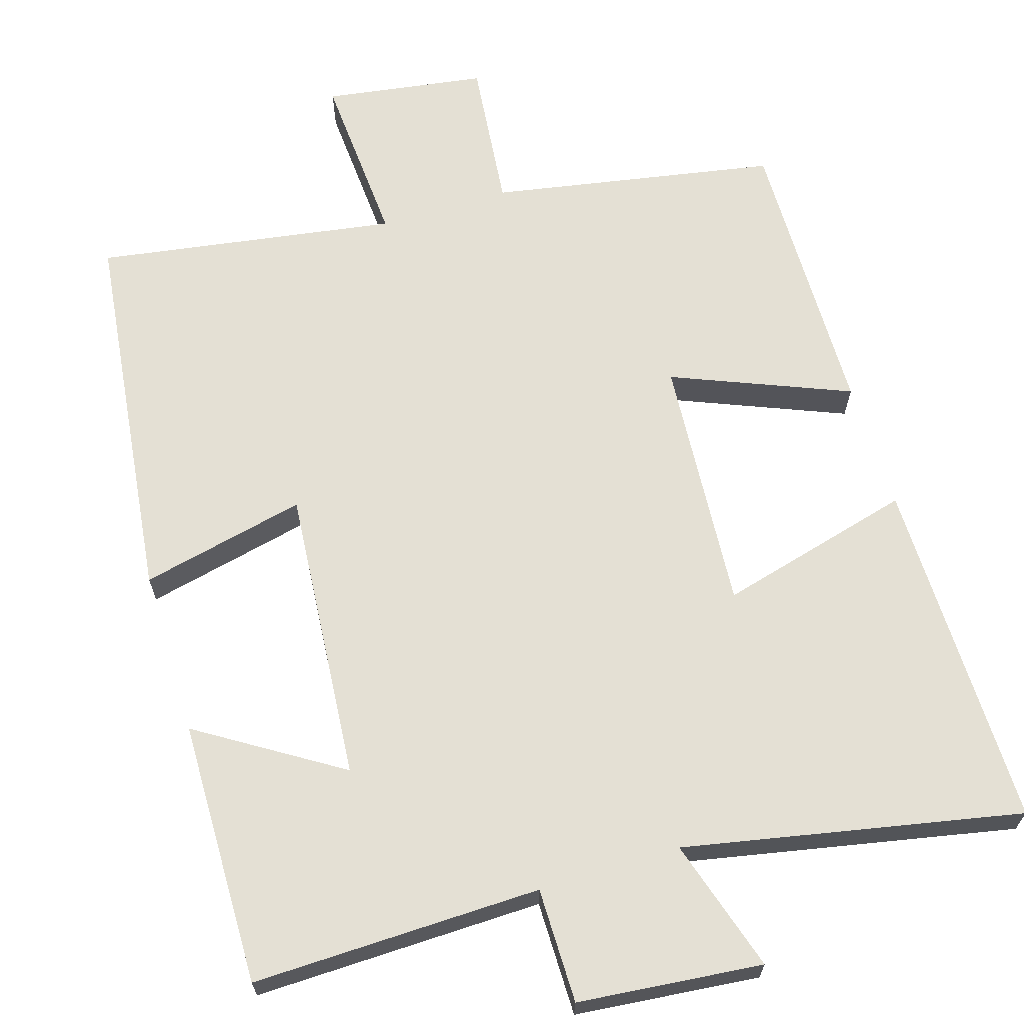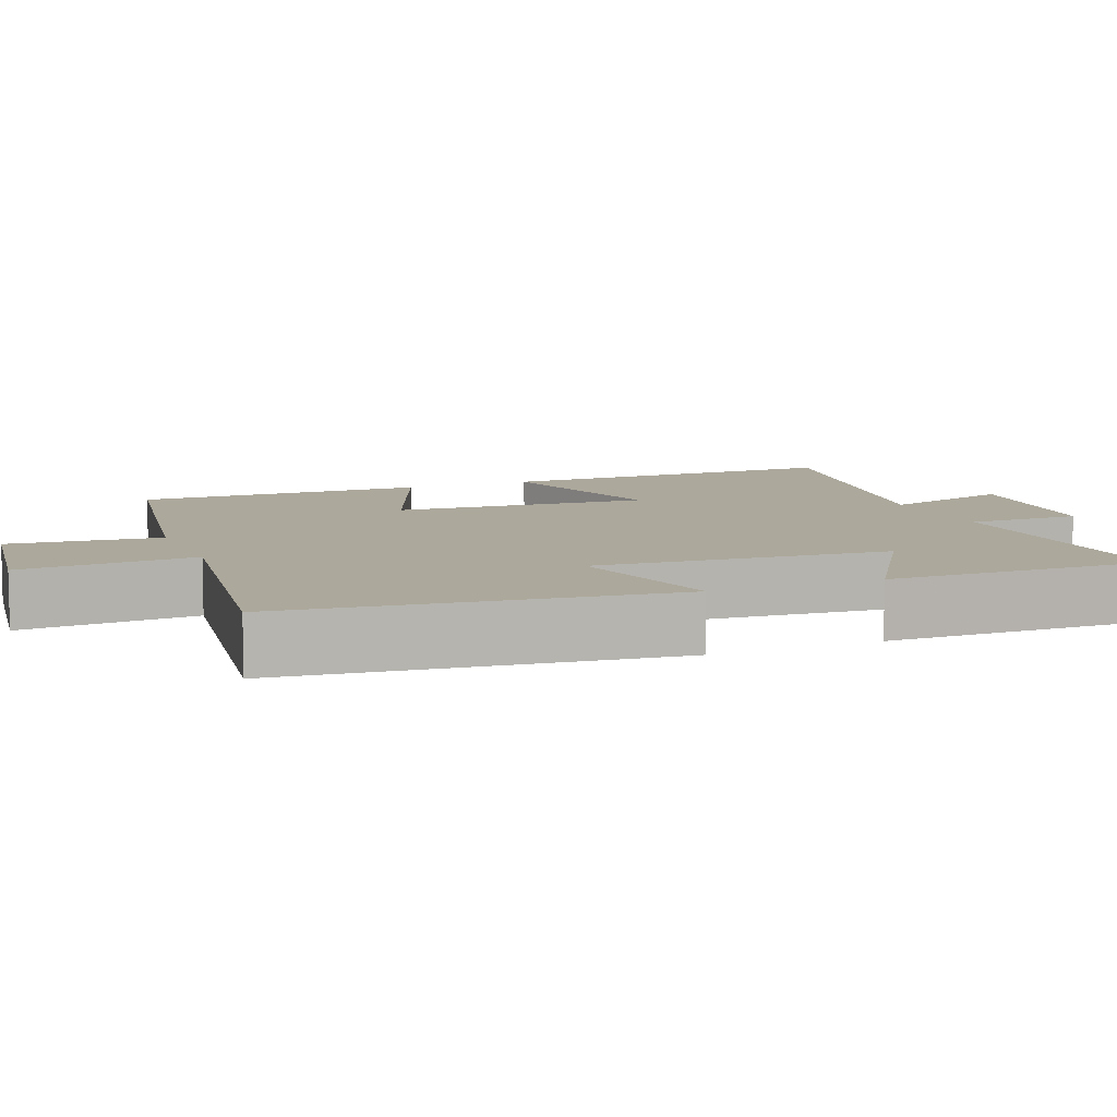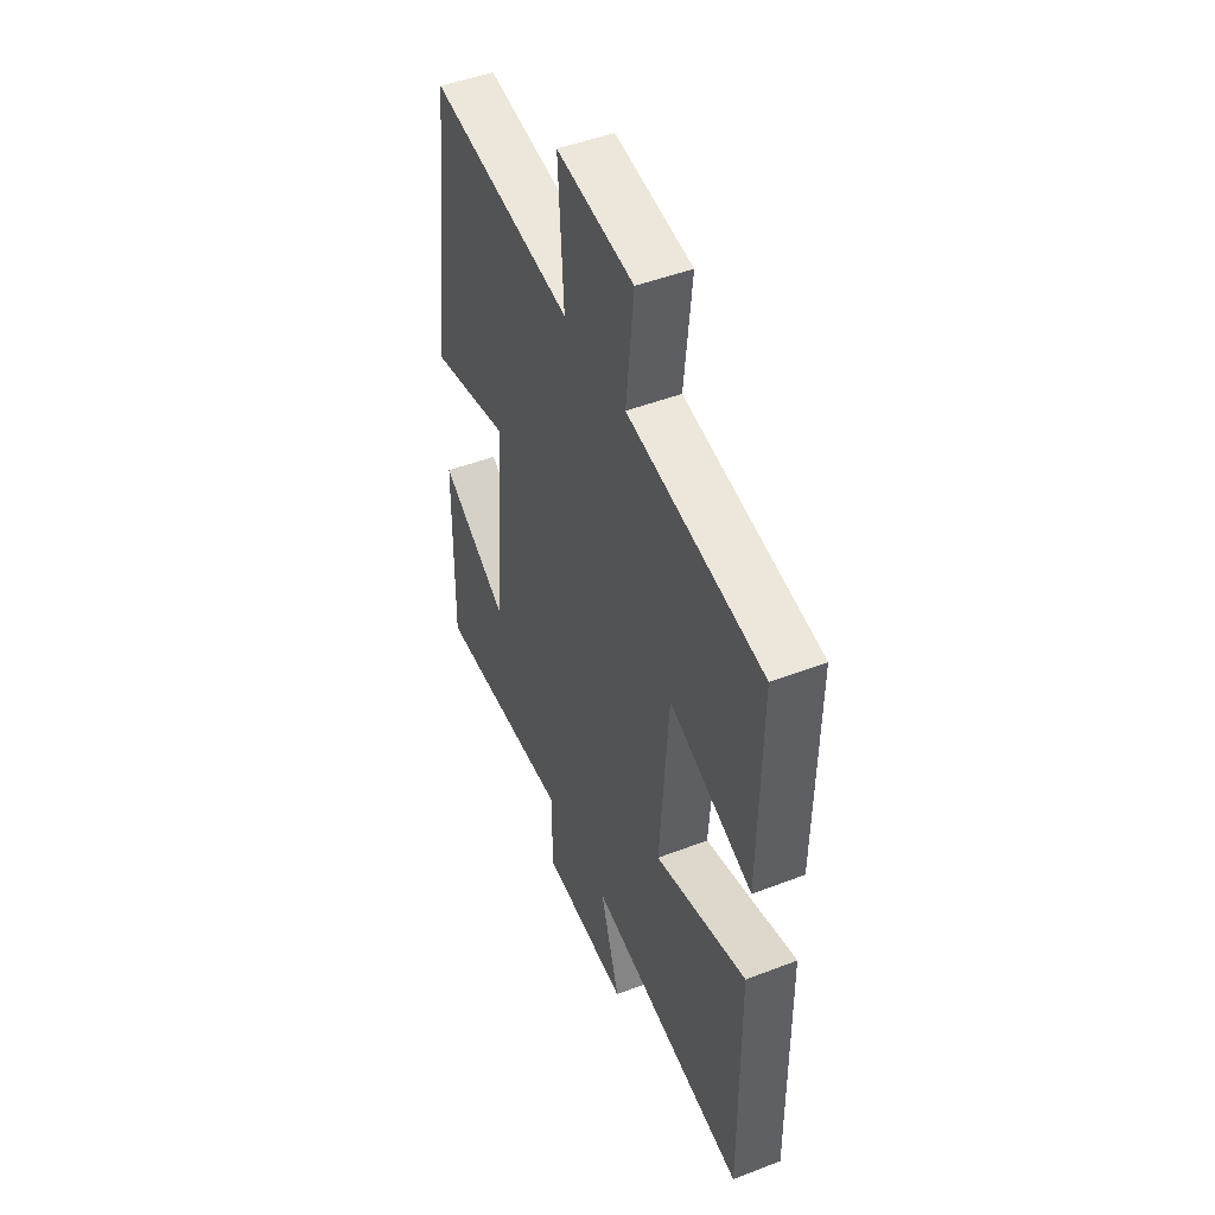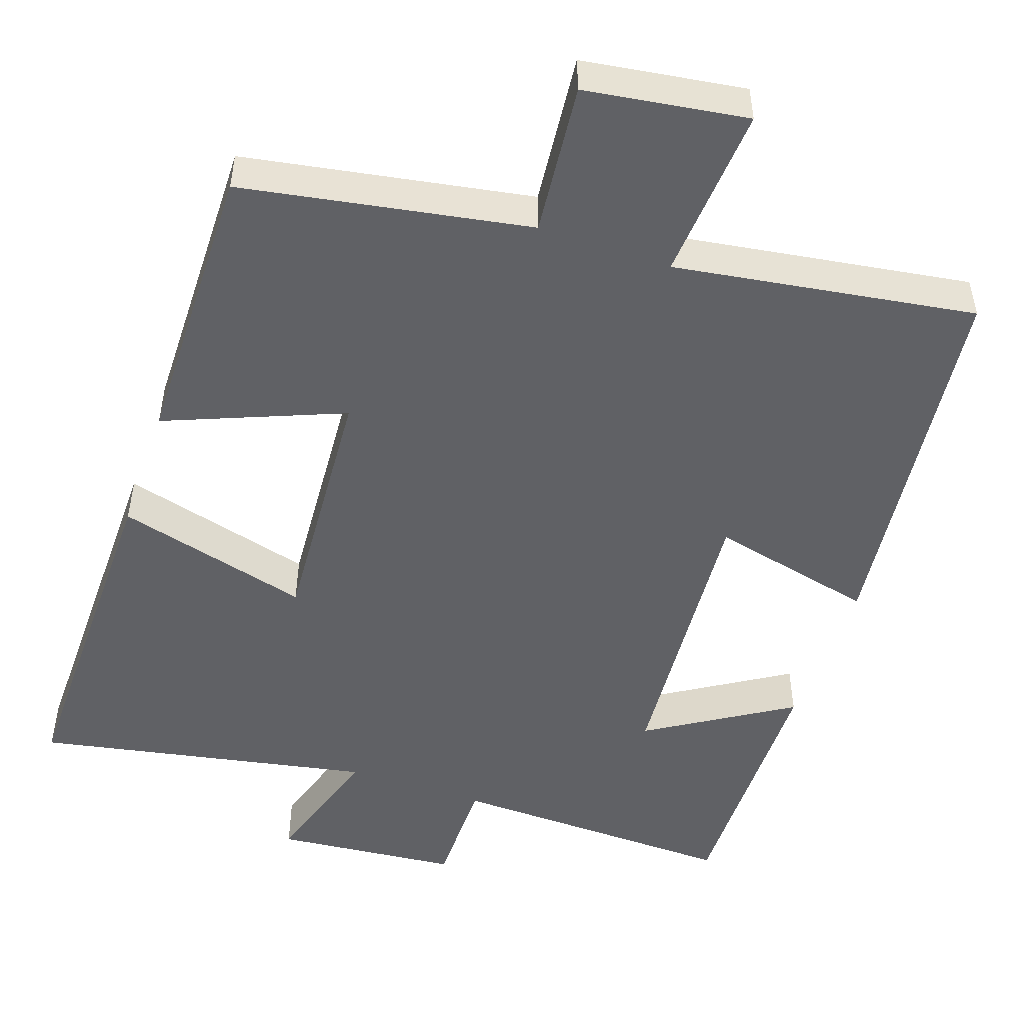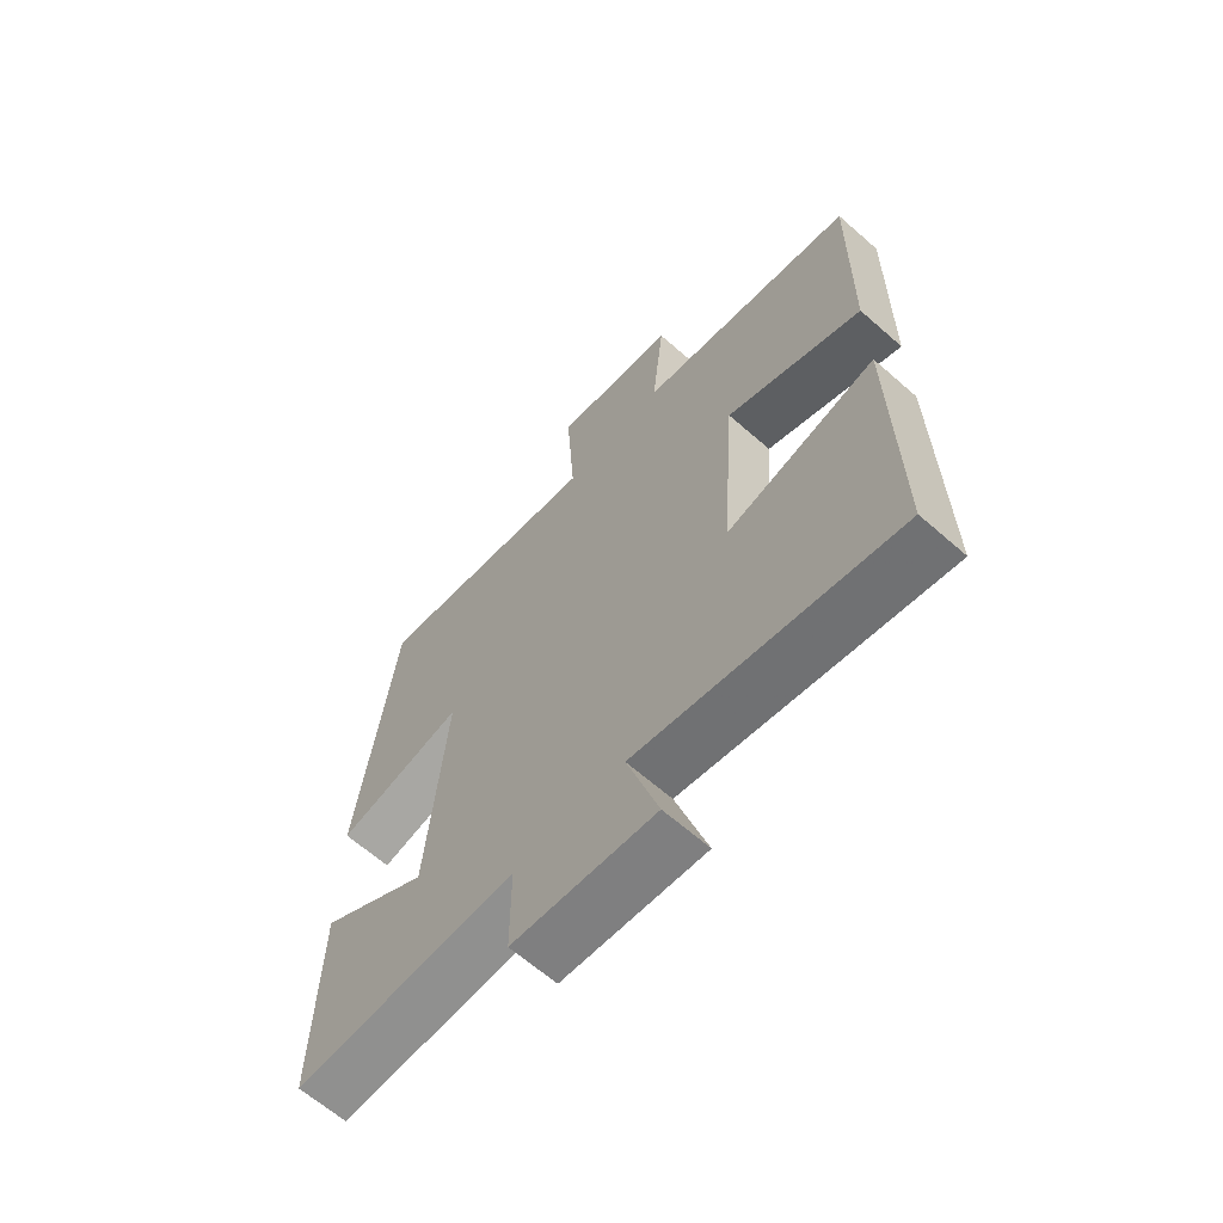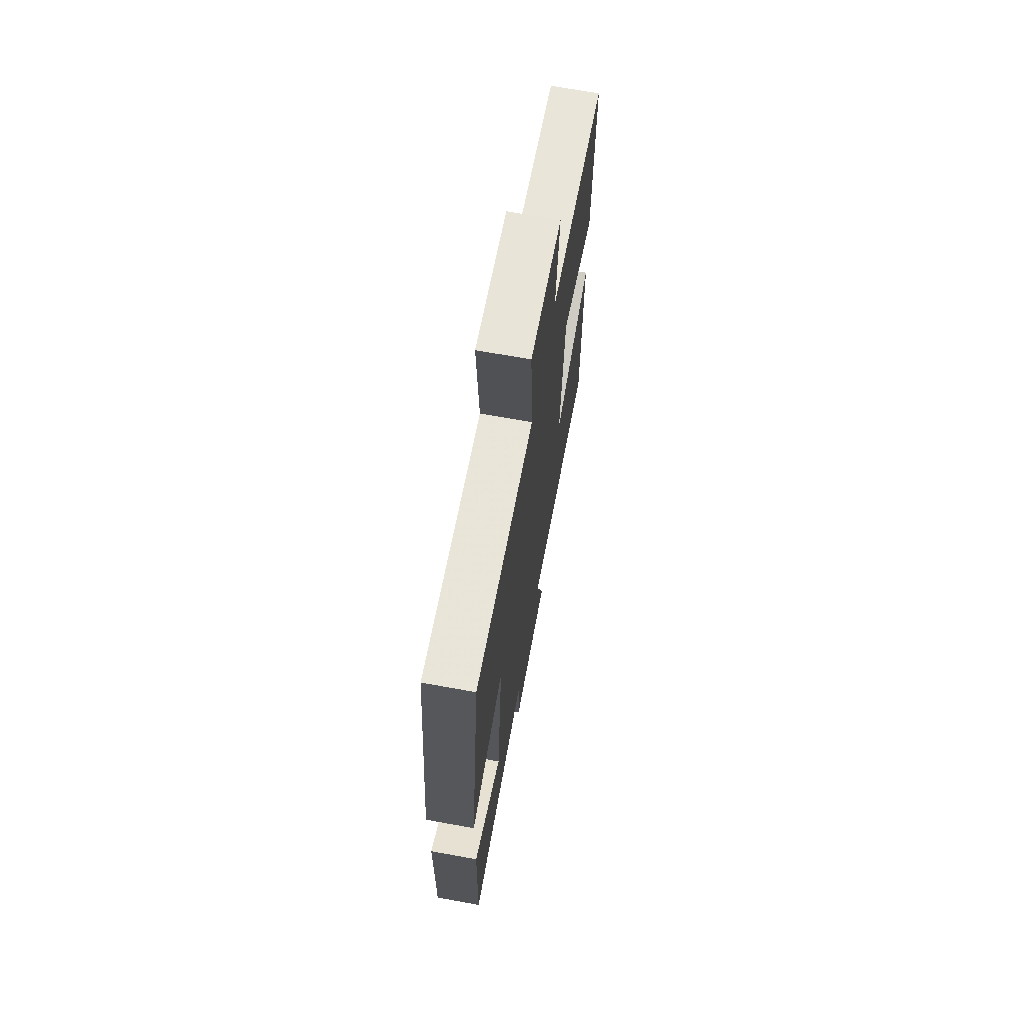
<metadata>
{"format":"obj","ext":"obj","renderer":"f3d","projection":"perspective","resolution":1024,"background":"white","views":[{"elev":66.0,"azim":162.9,"up":"+Y"},{"elev":8.5,"azim":67.6,"up":"+Y"},{"elev":47.4,"azim":-113.5,"up":"+Z"},{"elev":-49.9,"azim":-19.3,"up":"+Y"},{"elev":-64.6,"azim":-131.5,"up":"+Z"},{"elev":69.4,"azim":100.3,"up":"+Z"}]}
</metadata>
<code>
v -0.504 0.07 -0.588
v -0.5 0.07 -0.124
v -0.244 0.07 -0.191
v -0.268 0.07 0.145
v -0.5 0.07 0.05
v -0.506 0.07 0.432
v -0.131 0.07 0.5
v -0.152 0.07 0.699
v 0.06 0.07 0.731
v 0.045 0.07 0.5
v 0.439 0.07 0.562
v 0.5 0.07 0.061
v 0.282 0.07 0.11
v 0.314 0.07 -0.276
v 0.5 0.07 -0.159
v 0.506 0.07 -0.508
v 0.126 0.07 -0.5
v 0.126 0.07 -0.651
v -0.116 0.07 -0.675
v -0.062 0.07 -0.5
v -0.504 0 -0.588
v -0.5 0 -0.124
v -0.244 0 -0.191
v -0.268 0 0.145
v -0.5 0 0.05
v -0.506 0 0.432
v -0.131 0 0.5
v -0.152 0 0.699
v 0.06 0 0.731
v 0.045 0 0.5
v 0.439 0 0.562
v 0.5 0 0.061
v 0.282 0 0.11
v 0.314 0 -0.276
v 0.5 0 -0.159
v 0.506 0 -0.508
v 0.126 0 -0.5
v 0.126 0 -0.651
v -0.116 0 -0.675
v -0.062 0 -0.5
f 17 18 19 20
f 14 15 16 17
f 13 14 17 20
f 10 11 12 13
f 10 13 20
f 7 8 9 10
f 4 5 6 7
f 3 4 7 10
f 20 1 2 3
f 3 10 20
f 40 39 38 37
f 37 36 35 34
f 40 37 34 33
f 33 32 31 30
f 40 33 30
f 30 29 28 27
f 27 26 25 24
f 30 27 24 23
f 23 22 21 40
f 40 30 23
f 1 21 22 2
f 2 22 23 3
f 3 23 24 4
f 4 24 25 5
f 5 25 26 6
f 6 26 27 7
f 7 27 28 8
f 8 28 29 9
f 9 29 30 10
f 10 30 31 11
f 11 31 32 12
f 12 32 33 13
f 13 33 34 14
f 14 34 35 15
f 15 35 36 16
f 16 36 37 17
f 17 37 38 18
f 18 38 39 19
f 19 39 40 20
f 20 40 21 1

</code>
